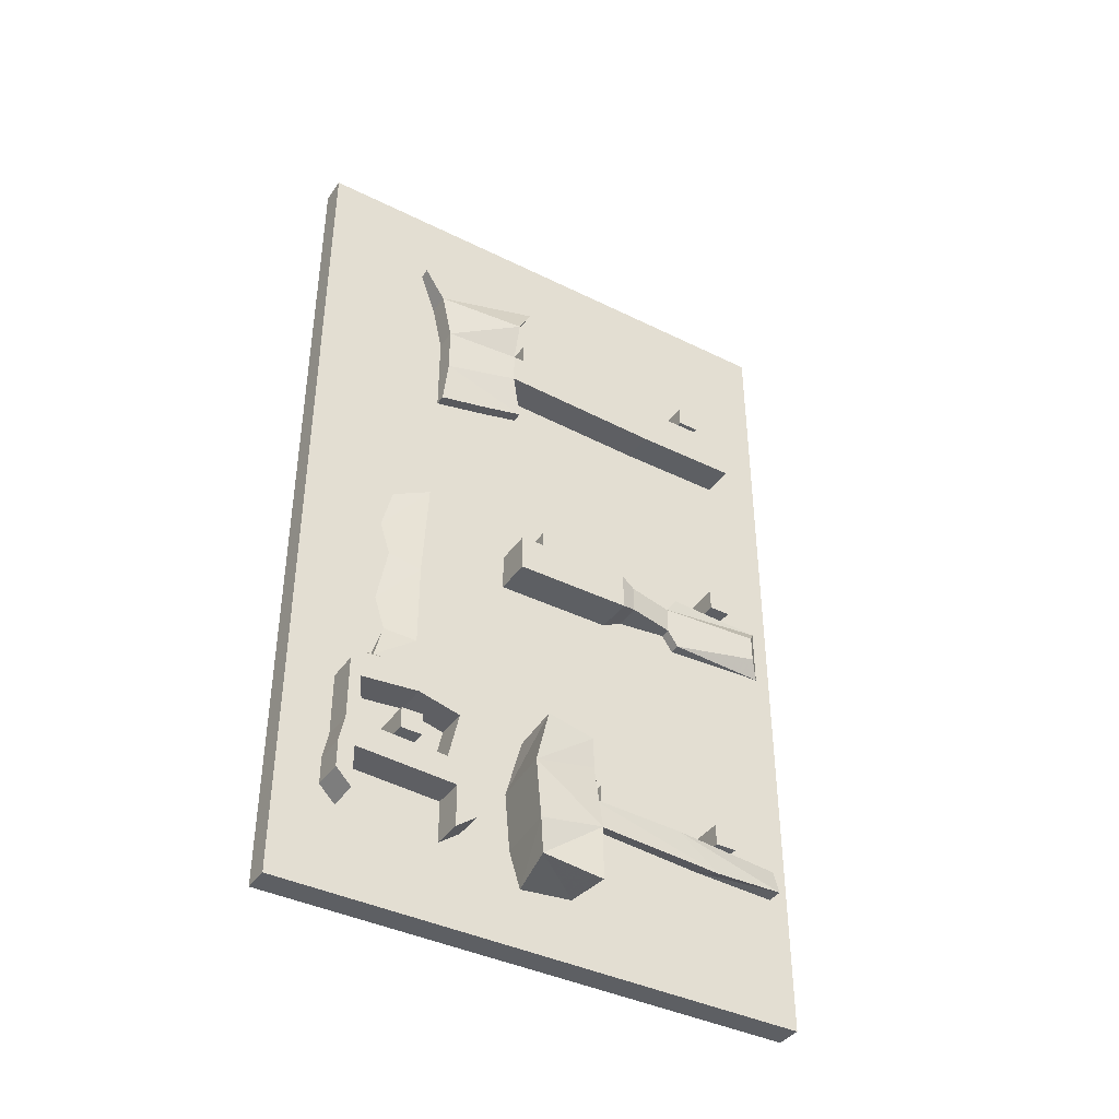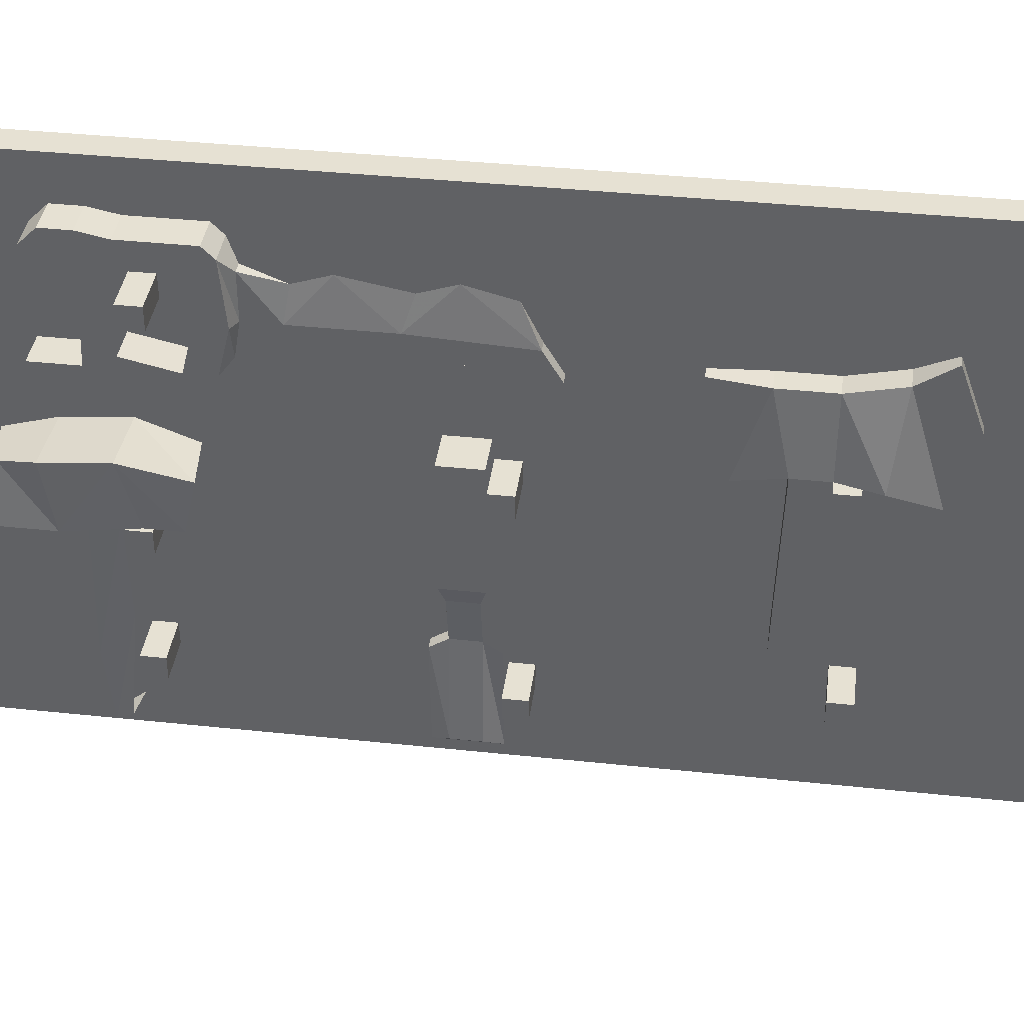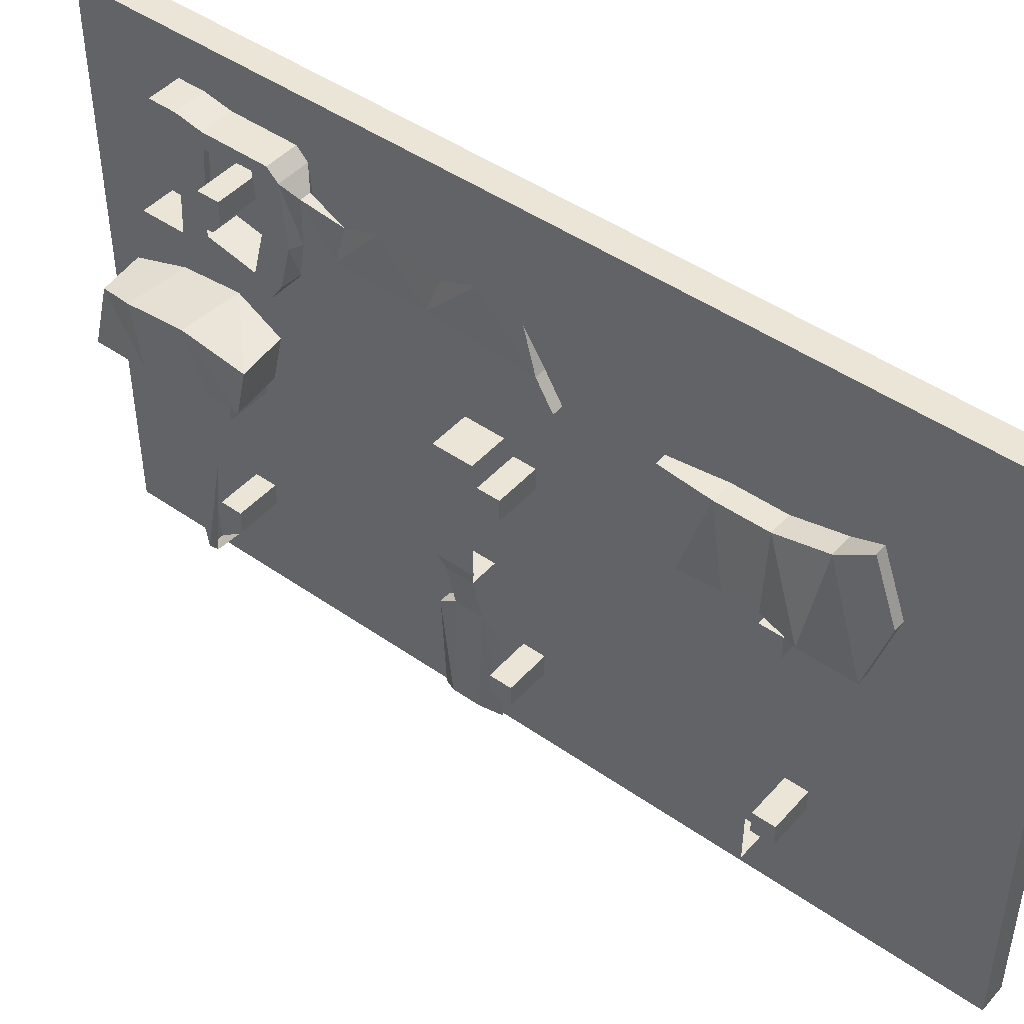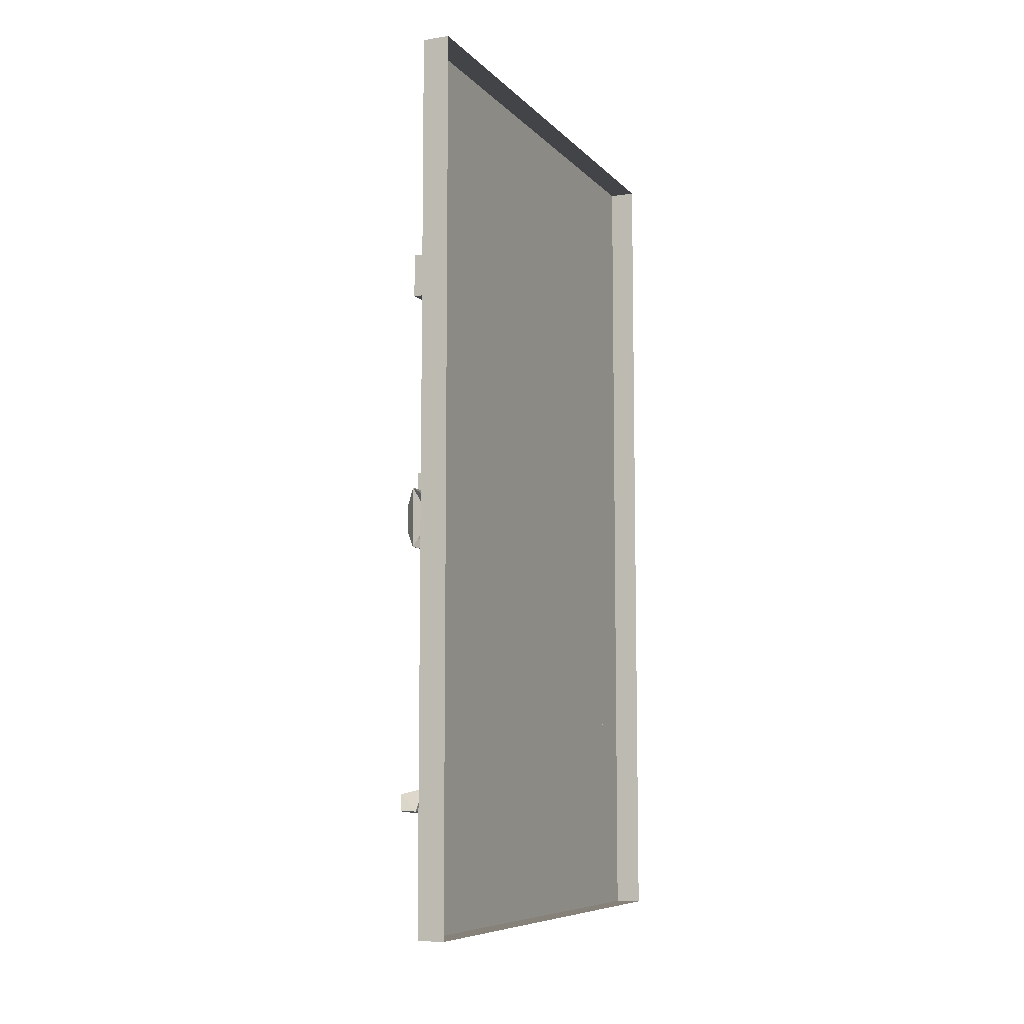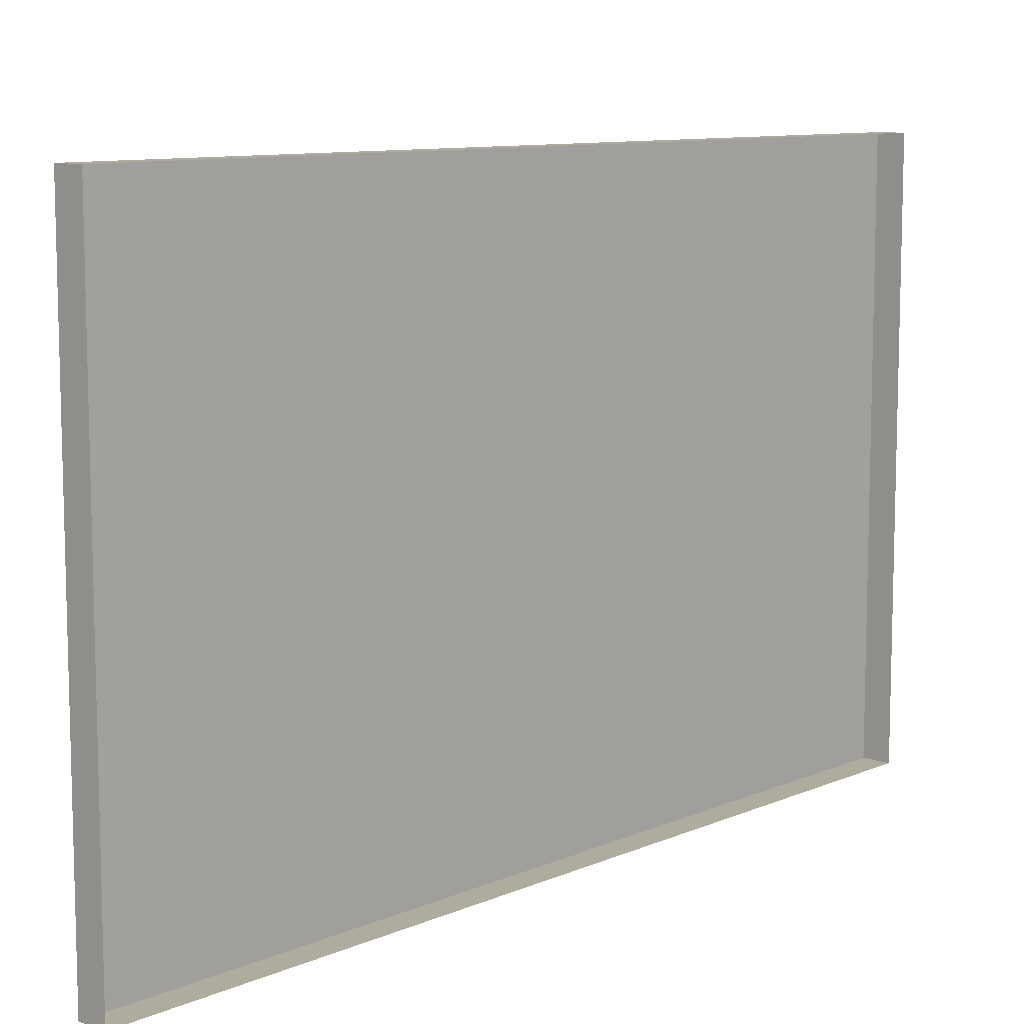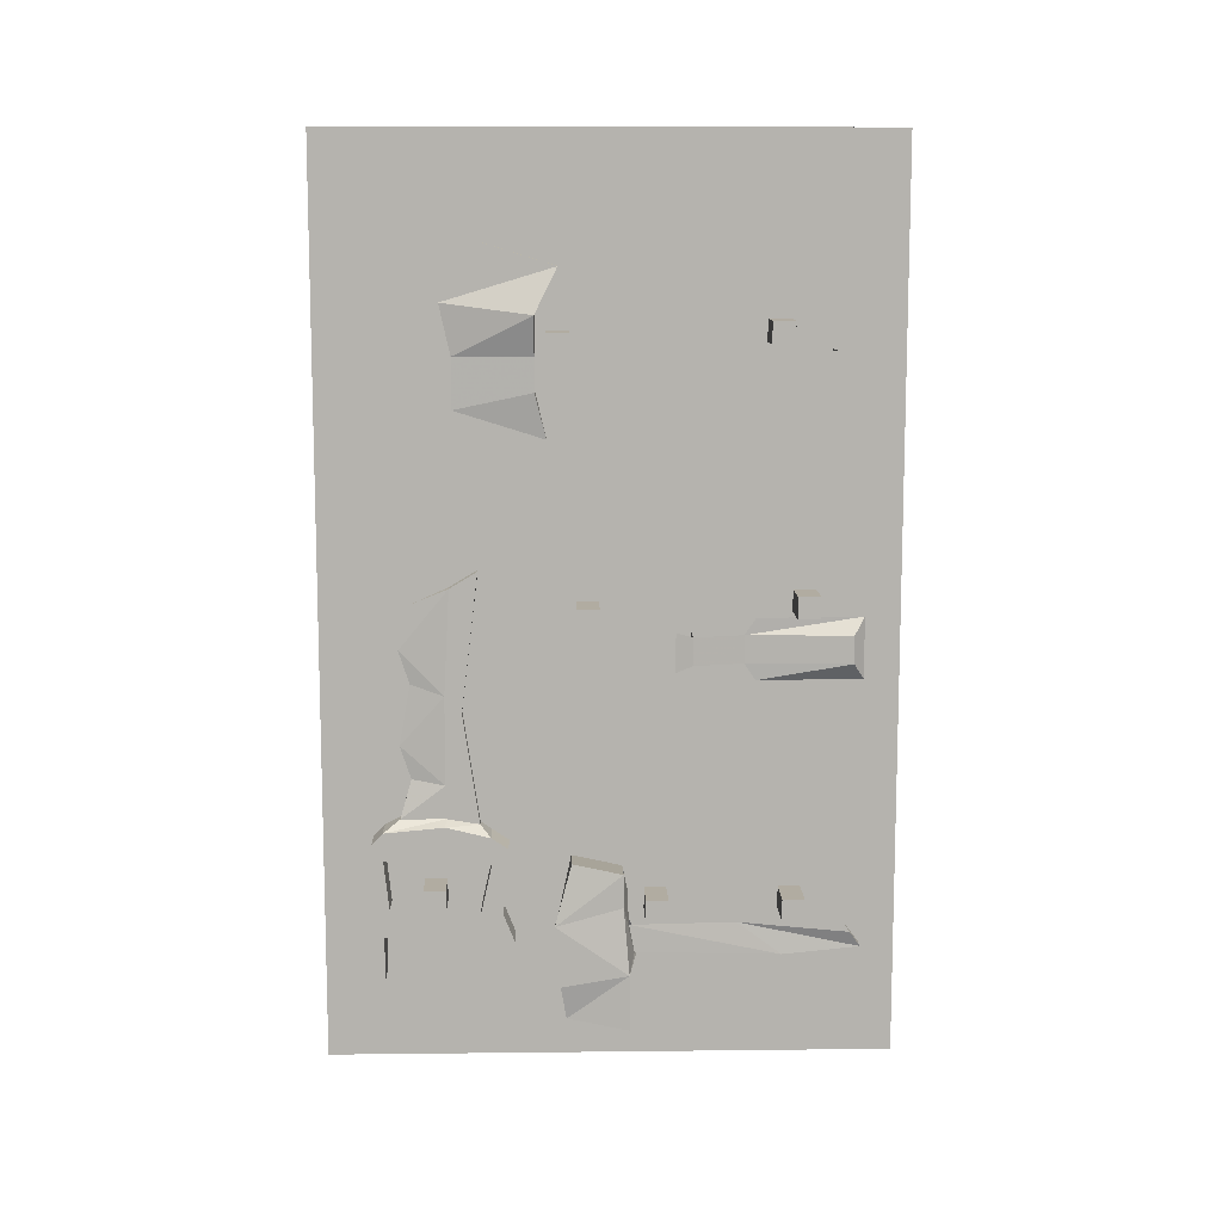
<metadata>
{"format":"obj","ext":"obj","renderer":"f3d","projection":"perspective","resolution":1024,"background":"white","views":[{"elev":-39.9,"azim":58.5,"up":"+Y"},{"elev":38.9,"azim":97.6,"up":"+Z"},{"elev":45.7,"azim":128.9,"up":"+Z"},{"elev":-7.9,"azim":-156.8,"up":"+Y"},{"elev":9.7,"azim":-138.0,"up":"+Z"},{"elev":10.2,"azim":88.4,"up":"+Y"}]}
</metadata>
<code>
v -0.3984 -1.578 -0.2344
v -0.3984 -1.578 -0.2656
v -0.3984 -1.547 -0.2656
v -0.3984 -1.547 -0.2344
v -0.4609 -1.578 -0.2344
v -0.4609 -1.578 -0.2656
v -0.4609 -1.547 -0.2656
v -0.4609 -1.547 -0.2344
v -0.4609 -1.75 0.3594
v -0.4609 -1.75 -0.3594
v -0.4609 -0.5469 -0.3594
v -0.4609 -0.5469 0.3594
v -0.4609 -0.5078 0.3984
v -0.4609 -1.789 0.3984
v -0.4609 -1.789 -0.3984
v -0.4609 -0.5078 -0.3984
v -0.5 -0.5078 -0.3984
v -0.5 -0.5078 0.3984
v -0.5 -1.789 0.3984
v -0.5 -1.789 -0.3984
v -0.3984 -1.578 -0.04688
v -0.3984 -1.578 -0.07812
v -0.3984 -1.547 -0.07812
v -0.3984 -1.547 -0.04688
v -0.4609 -1.578 -0.04688
v -0.4609 -1.578 -0.07812
v -0.4609 -1.547 -0.07812
v -0.4609 -1.547 -0.04688
v -0.3984 -1.562 0.2578
v -0.3984 -1.562 0.2266
v -0.3984 -1.531 0.2266
v -0.3984 -1.531 0.2578
v -0.4609 -1.562 0.2578
v -0.4609 -1.562 0.2266
v -0.4609 -1.531 0.2266
v -0.4609 -1.531 0.2578
v -0.3984 -1.172 0.04688
v -0.3984 -1.172 0.01562
v -0.3984 -1.141 0.01562
v -0.3984 -1.141 0.04688
v -0.4609 -1.172 0.04688
v -0.4609 -1.172 0.01562
v -0.4609 -1.141 0.01562
v -0.4609 -1.141 0.04688
v -0.3984 -1.156 -0.25
v -0.3984 -1.156 -0.2812
v -0.3984 -1.125 -0.2812
v -0.3984 -1.125 -0.25
v -0.4609 -1.156 -0.25
v -0.4609 -1.156 -0.2812
v -0.4609 -1.125 -0.2812
v -0.4609 -1.125 -0.25
v -0.3984 -0.8047 0.08594
v -0.3984 -0.8047 0.05469
v -0.3984 -0.7734 0.05469
v -0.3984 -0.7734 0.08594
v -0.4609 -0.8047 0.08594
v -0.4609 -0.8047 0.05469
v -0.4609 -0.7734 0.05469
v -0.4609 -0.7734 0.08594
v -0.3984 -0.7891 -0.2109
v -0.3984 -0.7891 -0.2422
v -0.3984 -0.7578 -0.2422
v -0.3984 -0.7578 -0.2109
v -0.4609 -0.7891 -0.2109
v -0.4609 -0.7891 -0.2422
v -0.4609 -0.7578 -0.2422
v -0.4609 -0.7578 -0.2109
v -0.3984 -1.594 -0.3281
v -0.4062 -1.617 -0.3438
v -0.4297 -1.617 -0.3438
v -0.4297 -1.586 -0.3203
v -0.3984 -1.578 -0.1719
v -0.3984 -1.625 -0.2344
v -0.4219 -1.617 -0.2109
v -0.3906 -1.578 -0.02344
v -0.3906 -1.617 -0.03125
v -0.4141 -1.609 -0.03906
v -0.4219 -1.578 -0.02344
v -0.4531 -1.633 -0.01562
v -0.4531 -1.547 -0.02344
v -0.3672 -1.547 -0.01562
v -0.3594 -1.641 -0.02344
v -0.3594 -1.719 -0.02344
v -0.4375 -1.711 -0.02344
v -0.4531 -1.656 0.0625
v -0.4375 -1.719 0.05469
v -0.3594 -1.656 0.07031
v -0.4531 -1.57 0.07031
v -0.3594 -1.57 0.07812
v -0.3672 -1.484 0.05469
v -0.4375 -1.492 0.05469
v -0.4375 -1.508 -0.01562
v -0.3672 -1.5 -0.01562
v -0.3672 -1.703 0.0625
v -0.3906 -1.227 0.08594
v -0.3906 -1.172 0.08594
v -0.4453 -1.172 0.08594
v -0.4453 -1.227 0.08594
v -0.3906 -1.227 -0.08594
v -0.3906 -1.172 -0.08594
v -0.3984 -1.219 -0.1094
v -0.3984 -1.18 -0.1094
v -0.4141 -1.219 -0.1797
v -0.4141 -1.18 -0.1797
v -0.4062 -1.219 -0.3281
v -0.4062 -1.18 -0.3281
v -0.4219 -1.156 -0.3438
v -0.4141 -1.156 -0.1953
v -0.4453 -1.227 -0.08594
v -0.4375 -1.219 -0.1094
v -0.4297 -1.219 -0.1797
v -0.4297 -1.242 -0.1953
v -0.4141 -1.242 -0.1953
v -0.4219 -1.242 -0.3438
v -0.4297 -1.219 -0.3281
v -0.4297 -1.18 -0.3281
v -0.4375 -1.18 -0.1094
v -0.4141 -1.609 0.1641
v -0.4141 -1.609 0.1328
v -0.4141 -1.57 0.1484
v -0.4141 -1.57 0.1797
v -0.4141 -1.562 0.3047
v -0.4141 -1.602 0.3125
v -0.4609 -1.609 0.1641
v -0.4609 -1.672 0.1641
v -0.4141 -1.672 0.1641
v -0.4141 -1.648 0.1328
v -0.4609 -1.609 0.1328
v -0.4609 -1.57 0.1484
v -0.4609 -1.477 0.1406
v -0.4141 -1.477 0.1406
v -0.4141 -1.5 0.1641
v -0.4609 -1.57 0.1797
v -0.4609 -1.5 0.1641
v -0.4141 -1.484 0.2266
v -0.4609 -1.484 0.2266
v -0.4141 -1.492 0.3125
v -0.4609 -1.492 0.3125
v -0.4609 -1.562 0.3047
v -0.4609 -1.602 0.3125
v -0.4141 -1.664 0.3125
v -0.4609 -1.664 0.3125
v -0.4141 -1.641 0.3359
v -0.4609 -1.641 0.3359
v -0.4141 -1.602 0.3359
v -0.4609 -1.602 0.3359
v -0.4609 -1.562 0.3281
v -0.4141 -1.562 0.3281
v -0.4141 -1.469 0.3281
v -0.4609 -1.469 0.3281
v -0.4141 -1.453 0.3125
v -0.4609 -1.453 0.3125
v -0.4297 -1.438 0.2891
v -0.4453 -1.438 0.2891
v -0.4609 -1.445 0.2266
v -0.4453 -1.438 0.2266
v -0.4609 -1.461 0.1641
v -0.4453 -1.445 0.1797
v -0.4141 -1.461 0.1641
v -0.4141 -1.445 0.2266
v -0.4609 -1.648 0.1328
v -0.4297 -1.445 0.1797
v -0.4297 -1.438 0.2266
v -0.4297 -1.391 0.2266
v -0.4375 -1.383 0.2734
v -0.4297 -1.289 0.2031
v -0.4297 -1.266 0.2266
v -0.4375 -1.336 0.2891
v -0.4453 -1.289 0.2031
v -0.4453 -1.094 0.1797
v -0.4297 -1.094 0.1797
v -0.4297 -1.117 0.2188
v -0.4375 -1.203 0.2891
v -0.4375 -1.25 0.2734
v -0.4453 -1.117 0.2188
v -0.4375 -1.141 0.2734
v -0.3984 -0.7969 -0.2969
v -0.3984 -0.8594 -0.2969
v -0.4453 -0.8594 -0.2969
v -0.4453 -0.7969 -0.2969
v -0.3984 -0.7969 -0.1406
v -0.3984 -0.8594 -0.1406
v -0.4453 -0.8594 -0.1406
v -0.3984 -0.8047 0.1016
v -0.3984 -0.8516 0.1016
v -0.4453 -0.8516 0.1016
v -0.4062 -0.9141 0.08594
v -0.4219 -0.9141 0.08594
v -0.4375 -0.8516 0.2109
v -0.4375 -0.875 0.2109
v -0.4062 -0.8516 0.2109
v -0.4375 -0.8047 0.2109
v -0.4062 -0.8047 0.2109
v -0.4062 -0.7344 0.2266
v -0.4375 -0.7344 0.2266
v -0.4062 -0.6875 0.2578
v -0.4219 -0.6875 0.2578
v -0.4219 -0.6562 0.1719
v -0.4609 -0.75 0.1016
v -0.4219 -0.6875 0.07031
v -0.3828 -0.75 0.1016
v -0.4453 -0.8047 0.1016
v -0.4062 -0.875 0.2109
v -0.4062 -0.9297 0.1484
v -0.4219 -0.9297 0.1484
v -0.4219 -0.9453 0.2188
v -0.4062 -0.6875 0.07031
v -0.4062 -0.6562 0.1719
v -0.4062 -0.9453 0.2188
f 1 2 3
f 1 3 4
f 1 4 5
f 1 5 2
f 2 5 6
f 2 6 7
f 2 7 3
f 3 7 4
f 4 7 8
f 4 8 5
f 21 22 23
f 21 23 24
f 21 24 25
f 21 25 22
f 22 25 26
f 22 26 27
f 22 27 23
f 23 27 24
f 24 27 28
f 24 28 25
f 29 30 31
f 29 31 32
f 29 32 33
f 29 33 30
f 30 33 34
f 30 34 35
f 30 35 31
f 31 35 32
f 32 35 36
f 32 36 33
f 37 38 39
f 37 39 40
f 37 40 41
f 37 41 38
f 38 41 42
f 38 42 43
f 38 43 39
f 39 43 40
f 40 43 44
f 40 44 41
f 45 46 47
f 45 47 48
f 45 48 49
f 45 49 46
f 46 49 50
f 46 50 51
f 46 51 47
f 47 51 48
f 48 51 52
f 48 52 49
f 53 54 55
f 53 55 56
f 53 56 57
f 53 57 54
f 54 57 58
f 54 58 59
f 54 59 55
f 55 59 56
f 56 59 60
f 56 60 57
f 61 62 63
f 61 63 64
f 61 64 65
f 61 65 62
f 62 65 66
f 62 66 67
f 62 67 63
f 63 67 64
f 64 67 68
f 64 68 65
f 9 10 11
f 9 11 12
f 9 12 13
f 9 13 14
f 9 14 10
f 10 14 15
f 10 15 11
f 11 15 16
f 11 16 12
f 12 16 13
f 69 70 71
f 69 71 72
f 96 97 98
f 96 98 99
f 101 100 102
f 101 102 103
f 119 125 126
f 119 126 127
f 141 124 142
f 141 142 143
f 178 179 180
f 178 180 181
f 13 16 17
f 13 17 18
f 13 18 14
f 14 18 19
f 15 20 16
f 16 20 17
f 73 74 70
f 73 70 69
f 76 77 74
f 76 74 73
f 96 100 97
f 97 100 101
f 100 110 111
f 100 111 102
f 119 120 121
f 119 121 122
f 119 122 123
f 119 123 124
f 119 127 120
f 120 127 128
f 121 132 122
f 122 132 133
f 132 160 133
f 133 160 161
f 133 161 136
f 136 161 152
f 136 152 138
f 138 152 150
f 138 150 149
f 138 149 123
f 123 149 124
f 124 149 146
f 124 146 144
f 124 144 142
f 182 183 179
f 182 179 178
f 183 182 185
f 183 185 186
f 14 19 15
f 15 19 20
f 70 74 75
f 70 75 71
f 77 78 75
f 77 75 74
f 96 99 100
f 100 99 110
f 119 124 125
f 120 128 129
f 120 129 121
f 121 129 130
f 121 130 131
f 121 131 132
f 122 133 134
f 134 133 135
f 135 133 136
f 135 136 137
f 137 136 138
f 137 138 139
f 139 138 123
f 139 123 140
f 124 141 125
f 143 142 144
f 143 144 145
f 145 144 146
f 145 146 147
f 147 146 148
f 148 146 149
f 148 149 150
f 148 150 151
f 151 150 152
f 151 152 153
f 153 152 154
f 153 154 155
f 153 155 156
f 156 155 157
f 156 157 158
f 158 157 159
f 158 159 160
f 158 160 131
f 131 160 132
f 128 127 126
f 128 126 162
f 128 162 129
f 160 159 163
f 160 163 161
f 161 163 164
f 161 164 152
f 152 164 154
f 179 183 184
f 179 184 180
f 183 186 184
f 184 186 187
f 79 78 80
f 79 80 81
f 79 81 76
f 76 81 82
f 76 82 77
f 77 82 83
f 77 83 78
f 78 83 80
f 80 83 84
f 80 84 85
f 80 85 86
f 86 85 87
f 86 87 88
f 86 88 89
f 89 88 90
f 89 90 91
f 89 91 92
f 89 92 81
f 81 92 93
f 81 93 82
f 82 93 94
f 87 95 88
f 82 94 90
f 82 90 83
f 83 90 88
f 83 88 95
f 83 95 84
f 94 91 90
f 84 95 85
f 85 95 87
f 94 93 92
f 94 92 91
f 103 102 104
f 103 104 105
f 104 112 113
f 104 113 114
f 106 115 107
f 107 115 108
f 108 115 116
f 108 116 117
f 118 111 102
f 118 102 103
f 114 113 115
f 164 163 165
f 165 163 167
f 165 167 168
f 167 172 168
f 168 172 173
f 187 186 188
f 187 188 189
f 187 189 190
f 190 189 191
f 190 191 192
f 190 192 193
f 193 192 194
f 193 194 195
f 193 195 196
f 196 195 197
f 196 197 198
f 196 198 199
f 196 199 200
f 200 199 201
f 200 201 202
f 200 202 185
f 200 185 203
f 186 185 194
f 186 194 192
f 186 192 204
f 186 204 188
f 188 204 205
f 188 205 189
f 189 205 206
f 189 206 191
f 191 206 207
f 191 207 204
f 191 204 192
f 194 185 202
f 194 202 195
f 195 202 208
f 195 208 209
f 195 209 197
f 197 209 198
f 198 209 199
f 199 209 208
f 199 208 201
f 201 208 202
f 204 207 210
f 204 210 205
f 205 210 206
f 206 210 207
f 105 104 106
f 105 106 107
f 105 107 108
f 105 108 109
f 104 114 106
f 106 114 115
f 102 111 112
f 102 112 104
f 154 164 165
f 154 165 166
f 154 166 155
f 165 168 169
f 165 169 166
f 163 159 170
f 163 170 167
f 167 170 171
f 167 171 172
f 168 173 174
f 168 174 175
f 168 175 169
f 172 171 176
f 172 176 173
f 173 176 177
f 173 177 174

</code>
